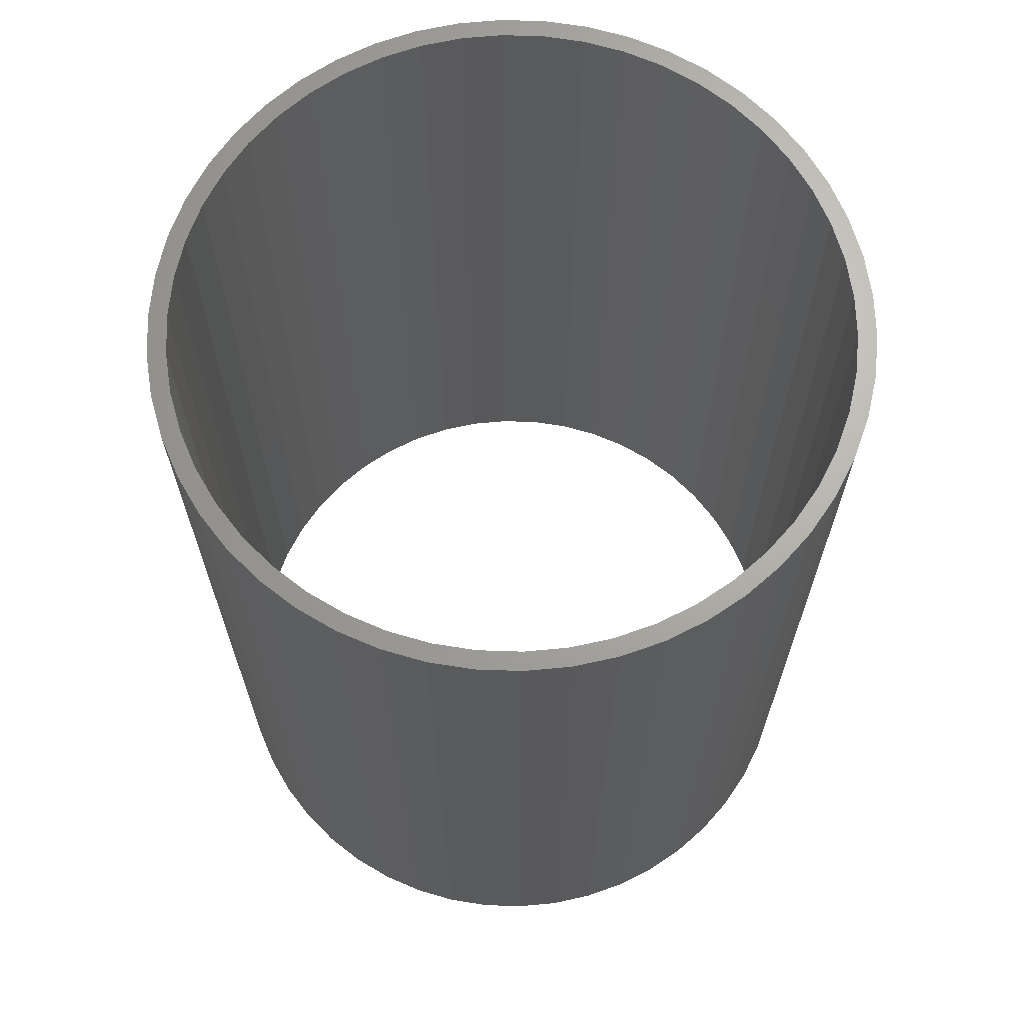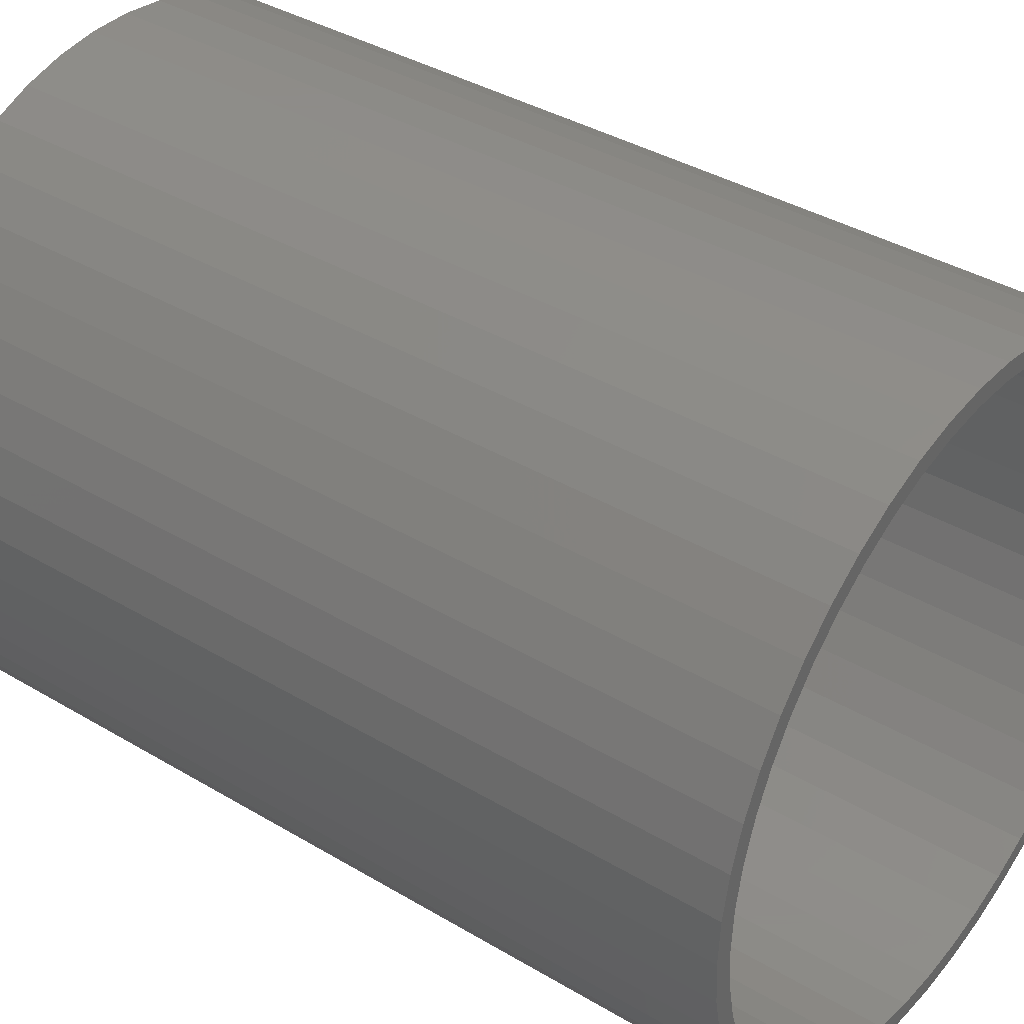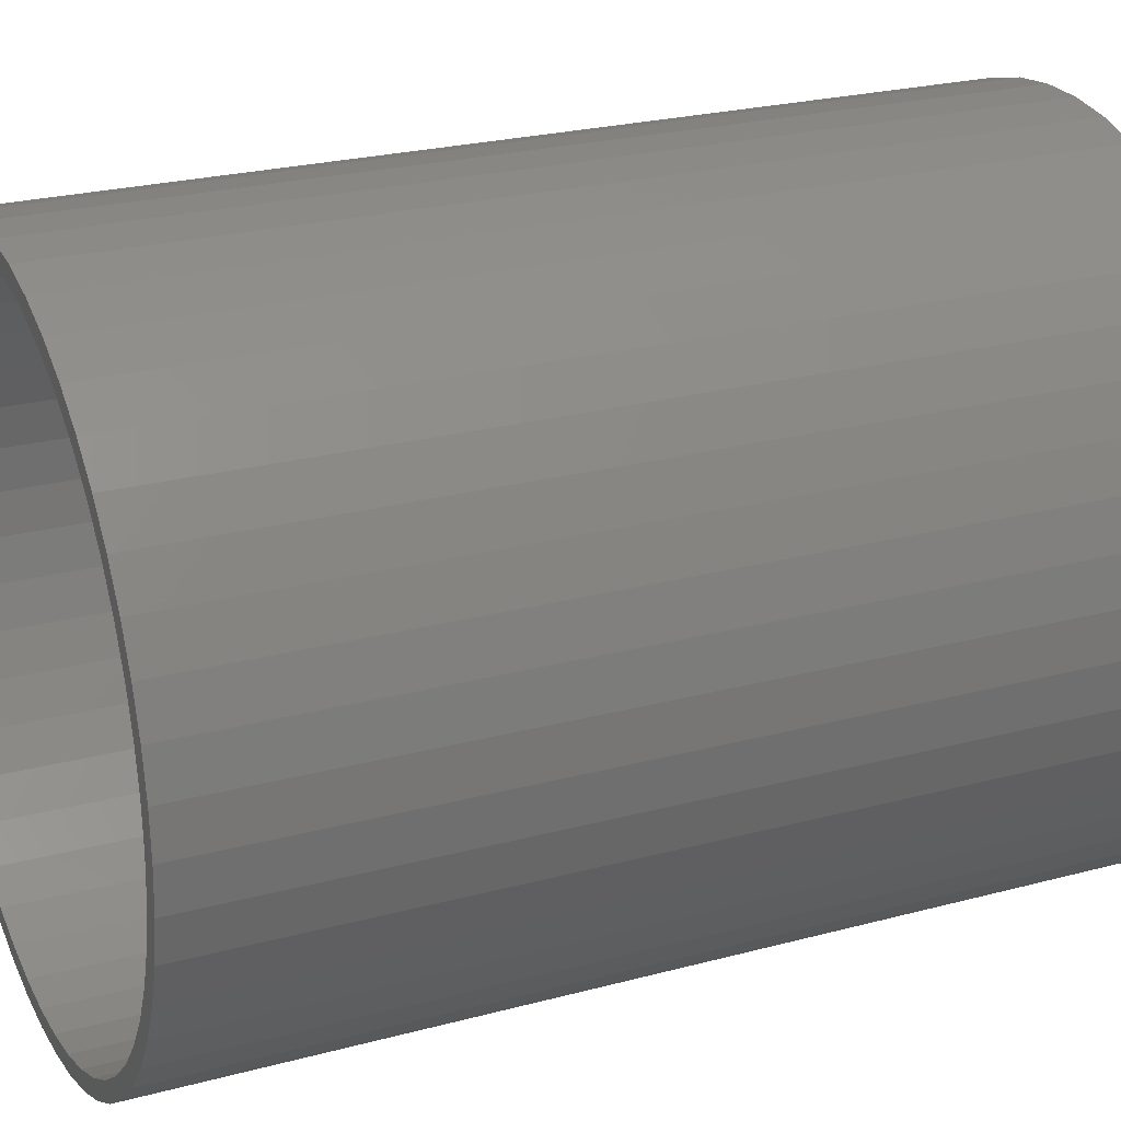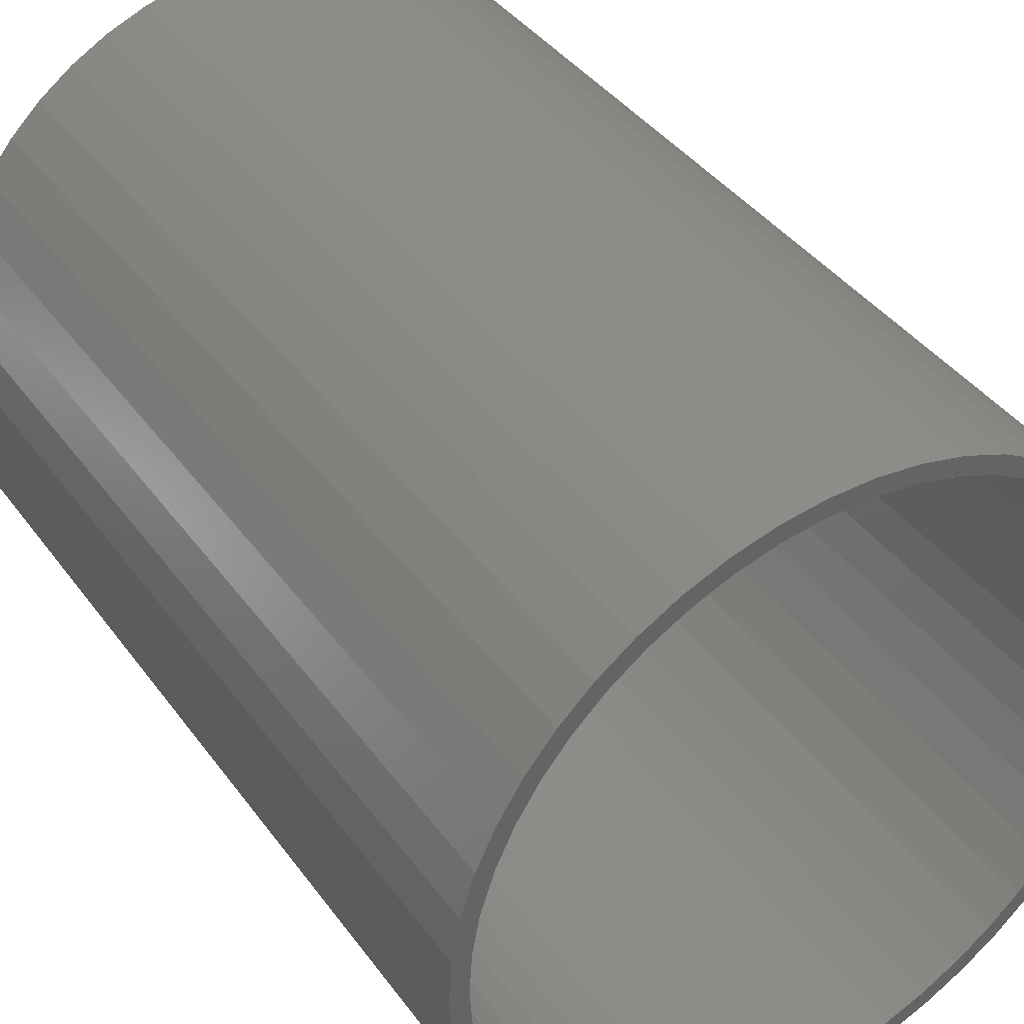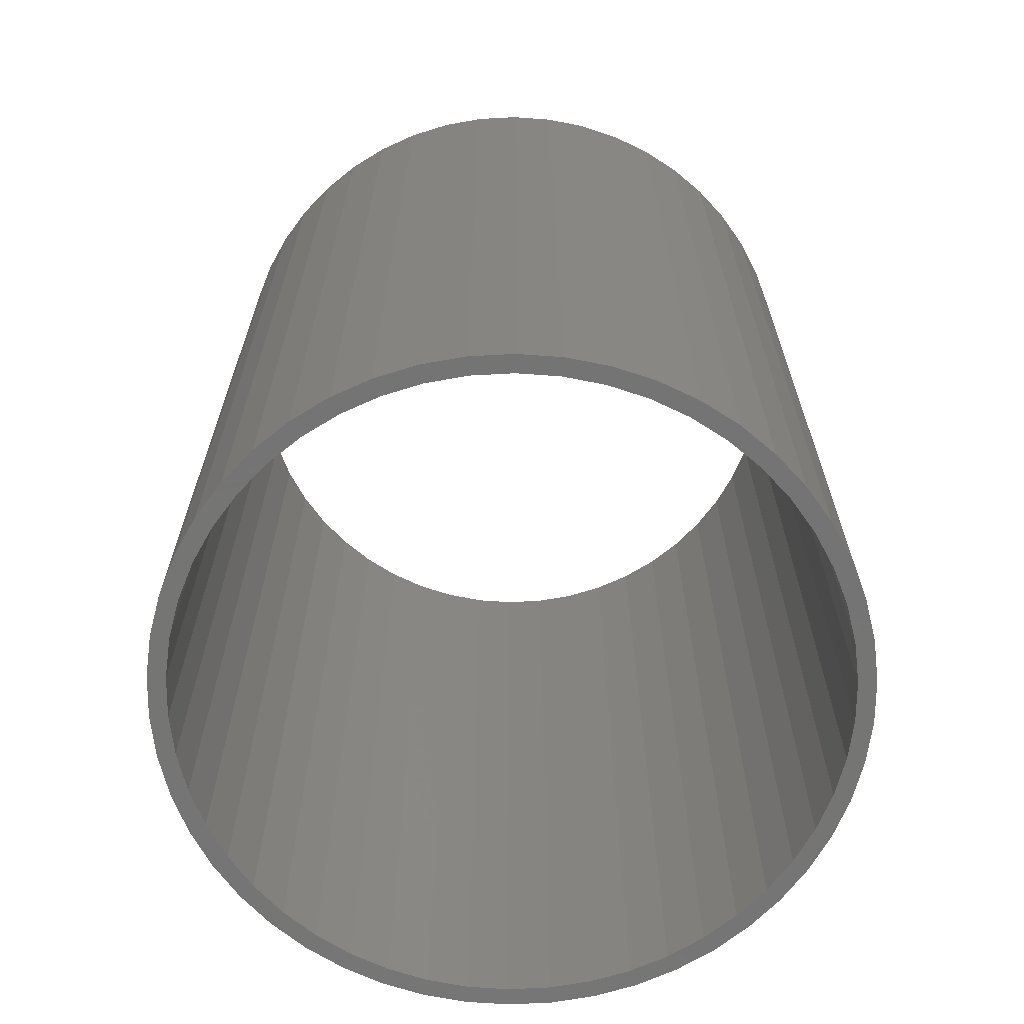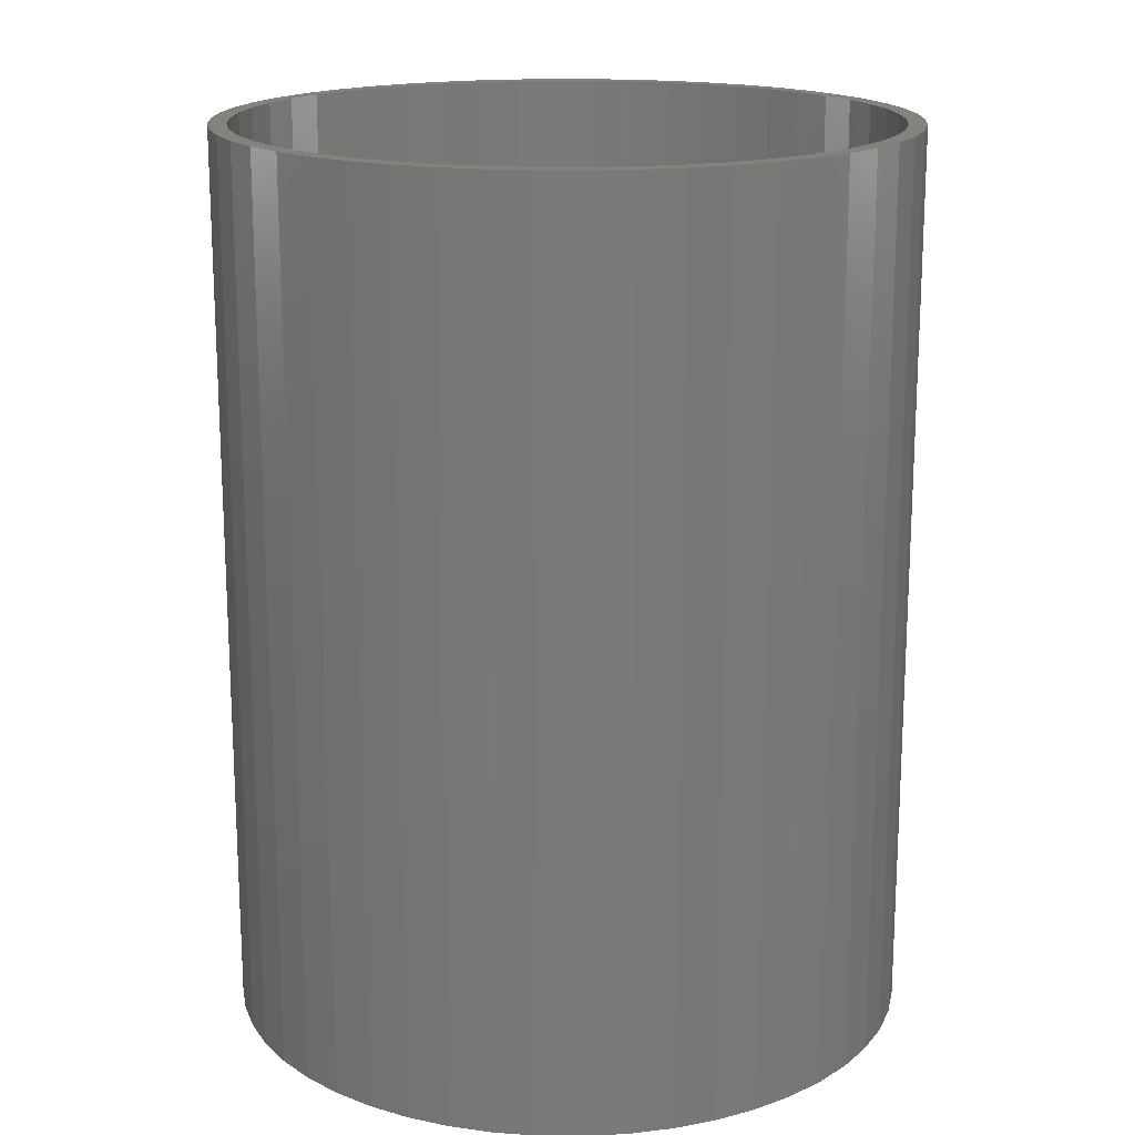
<metadata>
{"format":"stl","ext":"stl","renderer":"f3d","projection":"perspective","resolution":1024,"background":"white","views":[{"elev":67.1,"azim":30.7,"up":"+Z"},{"elev":38.0,"azim":-52.8,"up":"+Y"},{"elev":24.3,"azim":-113.9,"up":"+Y"},{"elev":40.1,"azim":-32.5,"up":"+Y"},{"elev":-67.0,"azim":168.7,"up":"+Z"},{"elev":17.2,"azim":-107.0,"up":"+Z"}]}
</metadata>
<code>
# stl→obj: 200 verts, 400 faces
v 9.5 0 12.5
v 9.425 1.191 -12.5
v 9.425 1.191 12.5
v 9.5 0 -12.5
v -9.5 0 -12.5
v -9.425 1.191 12.5
v -9.425 1.191 -12.5
v -9.5 0 12.5
v 0.5965 9.481 -12.5
v -0.5965 9.481 12.5
v 0.5965 9.481 12.5
v -0.5965 9.481 -12.5
v -0.5965 -9.481 -12.5
v 0.5965 -9.481 12.5
v -0.5965 -9.481 12.5
v 0.5965 -9.481 -12.5
v 6.925 6.503 -12.5
v 6.056 7.32 12.5
v 6.925 6.503 12.5
v 6.056 7.32 -12.5
v -6.056 7.32 -12.5
v -6.925 6.503 12.5
v -6.056 7.32 12.5
v -6.925 6.503 -12.5
v -2.936 9.035 -12.5
v -4.045 8.596 12.5
v -2.936 9.035 12.5
v -4.045 8.596 -12.5
v 8.833 3.497 12.5
v 8.325 4.577 -12.5
v 8.325 4.577 12.5
v 8.833 3.497 -12.5
v 9.202 2.363 -12.5
v 9.202 2.363 12.5
v 7.686 5.584 -12.5
v 7.686 5.584 12.5
v 4.045 8.596 -12.5
v 2.936 9.035 12.5
v 4.045 8.596 12.5
v 2.936 9.035 -12.5
v 5.09 8.021 -12.5
v 5.09 8.021 12.5
v -8.833 3.497 -12.5
v -8.325 4.577 12.5
v -8.325 4.577 -12.5
v -8.833 3.497 12.5
v -7.686 5.584 -12.5
v -7.686 5.584 12.5
v -9.202 2.363 -12.5
v -9.202 2.363 12.5
v -1.78 9.332 -12.5
v -1.78 9.332 12.5
v 1.78 -9.332 12.5
v 1.78 -9.332 -12.5
v 1.78 9.332 12.5
v 1.78 9.332 -12.5
v 9 0 12.5
v 8.929 1.128 12.5
v 9.425 -1.191 12.5
v 8.929 -1.128 12.5
v 8.717 2.238 12.5
v 8.368 3.313 12.5
v 7.887 4.336 12.5
v 7.281 5.29 12.5
v 6.561 6.161 12.5
v 5.737 6.935 12.5
v 4.822 7.599 12.5
v 3.832 8.143 12.5
v 2.781 8.56 12.5
v 1.686 8.841 12.5
v 0.5651 8.982 12.5
v -0.5651 8.982 12.5
v -1.686 8.841 12.5
v -2.781 8.56 12.5
v -3.832 8.143 12.5
v -4.822 7.599 12.5
v -5.09 8.021 12.5
v -5.737 6.935 12.5
v -6.561 6.161 12.5
v -7.281 5.29 12.5
v -7.887 4.336 12.5
v -8.368 3.313 12.5
v -8.717 2.238 12.5
v -8.929 1.128 12.5
v 9.202 -2.363 12.5
v 8.717 -2.238 12.5
v 8.833 -3.497 12.5
v 8.368 -3.313 12.5
v 8.325 -4.577 12.5
v 7.887 -4.336 12.5
v 7.686 -5.584 12.5
v 7.281 -5.29 12.5
v 6.925 -6.503 12.5
v 6.561 -6.161 12.5
v 6.056 -7.32 12.5
v 5.737 -6.935 12.5
v 5.09 -8.021 12.5
v 4.822 -7.599 12.5
v 4.045 -8.596 12.5
v 3.832 -8.143 12.5
v 2.936 -9.035 12.5
v 2.781 -8.56 12.5
v 1.686 -8.841 12.5
v 0.5651 -8.982 12.5
v -0.5651 -8.982 12.5
v -1.686 -8.841 12.5
v -1.78 -9.332 12.5
v -2.781 -8.56 12.5
v -2.936 -9.035 12.5
v -3.832 -8.143 12.5
v -4.045 -8.596 12.5
v -4.822 -7.599 12.5
v -5.09 -8.021 12.5
v -5.737 -6.935 12.5
v -6.056 -7.32 12.5
v -6.561 -6.161 12.5
v -6.925 -6.503 12.5
v -7.281 -5.29 12.5
v -7.686 -5.584 12.5
v -7.887 -4.336 12.5
v -8.325 -4.577 12.5
v -8.368 -3.313 12.5
v -8.833 -3.497 12.5
v -8.717 -2.238 12.5
v -9.202 -2.363 12.5
v -8.929 -1.128 12.5
v -9.425 -1.191 12.5
v -9 0 12.5
v -5.09 8.021 -12.5
v 9.425 -1.191 -12.5
v 7.686 -5.584 -12.5
v 6.925 -6.503 -12.5
v 9.202 -2.363 -12.5
v 8.833 -3.497 -12.5
v -8.325 -4.577 -12.5
v -8.833 -3.497 -12.5
v 9 0 -12.5
v 8.929 -1.128 -12.5
v 8.929 1.128 -12.5
v 8.717 -2.238 -12.5
v 8.368 -3.313 -12.5
v 8.325 -4.577 -12.5
v 7.887 -4.336 -12.5
v 7.281 -5.29 -12.5
v 6.561 -6.161 -12.5
v 6.056 -7.32 -12.5
v 5.737 -6.935 -12.5
v 5.09 -8.021 -12.5
v 4.822 -7.599 -12.5
v 4.045 -8.596 -12.5
v 3.832 -8.143 -12.5
v 2.936 -9.035 -12.5
v 2.781 -8.56 -12.5
v 1.686 -8.841 -12.5
v 0.5651 -8.982 -12.5
v -0.5651 -8.982 -12.5
v -1.686 -8.841 -12.5
v -1.78 -9.332 -12.5
v -2.781 -8.56 -12.5
v -2.936 -9.035 -12.5
v -3.832 -8.143 -12.5
v -4.045 -8.596 -12.5
v -4.822 -7.599 -12.5
v -5.09 -8.021 -12.5
v -5.737 -6.935 -12.5
v -6.056 -7.32 -12.5
v -6.561 -6.161 -12.5
v -6.925 -6.503 -12.5
v -7.281 -5.29 -12.5
v -7.686 -5.584 -12.5
v -7.887 -4.336 -12.5
v -8.368 -3.313 -12.5
v -8.717 -2.238 -12.5
v -9.202 -2.363 -12.5
v -8.929 -1.128 -12.5
v -9.425 -1.191 -12.5
v 8.717 2.238 -12.5
v 8.368 3.313 -12.5
v 7.887 4.336 -12.5
v 7.281 5.29 -12.5
v 6.561 6.161 -12.5
v 5.737 6.935 -12.5
v 4.822 7.599 -12.5
v 3.832 8.143 -12.5
v 2.781 8.56 -12.5
v 1.686 8.841 -12.5
v 0.5651 8.982 -12.5
v -0.5651 8.982 -12.5
v -1.686 8.841 -12.5
v -2.781 8.56 -12.5
v -3.832 8.143 -12.5
v -4.822 7.599 -12.5
v -5.737 6.935 -12.5
v -6.561 6.161 -12.5
v -7.281 5.29 -12.5
v -7.887 4.336 -12.5
v -8.368 3.313 -12.5
v -8.717 2.238 -12.5
v -8.929 1.128 -12.5
v -9 0 -12.5
f 1 2 3
f 2 1 4
f 5 6 7
f 6 5 8
f 9 10 11
f 10 9 12
f 13 14 15
f 14 13 16
f 17 18 19
f 18 17 20
f 21 22 23
f 22 21 24
f 25 26 27
f 26 25 28
f 29 30 31
f 30 29 32
f 3 33 34
f 33 3 2
f 31 35 36
f 35 31 30
f 37 38 39
f 38 37 40
f 41 39 42
f 39 41 37
f 43 44 45
f 44 43 46
f 47 22 24
f 22 47 48
f 49 46 43
f 46 49 50
f 51 27 52
f 27 51 25
f 16 53 14
f 53 16 54
f 34 32 29
f 32 34 33
f 36 17 19
f 17 36 35
f 40 55 38
f 55 40 56
f 56 11 55
f 11 56 9
f 20 42 18
f 42 20 41
f 45 48 47
f 48 45 44
f 7 50 49
f 50 7 6
f 57 1 3
f 58 3 34
f 1 57 59
f 60 59 57
f 3 58 57
f 61 34 29
f 34 61 58
f 29 62 61
f 31 62 29
f 31 63 62
f 36 63 31
f 36 64 63
f 19 64 36
f 19 65 64
f 18 65 19
f 18 66 65
f 42 66 18
f 42 67 66
f 39 67 42
f 39 68 67
f 38 68 39
f 38 69 68
f 55 69 38
f 55 70 69
f 11 70 55
f 11 71 70
f 11 72 71
f 10 72 11
f 10 73 72
f 52 73 10
f 52 74 73
f 27 74 52
f 27 75 74
f 26 75 27
f 26 76 75
f 77 76 26
f 77 78 76
f 23 78 77
f 23 79 78
f 22 79 23
f 22 80 79
f 48 80 22
f 48 81 80
f 44 81 48
f 44 82 81
f 46 82 44
f 82 46 83
f 50 83 46
f 83 50 84
f 6 84 50
f 59 60 85
f 86 85 60
f 85 86 87
f 88 87 86
f 88 89 87
f 90 89 88
f 90 91 89
f 92 91 90
f 92 93 91
f 94 93 92
f 94 95 93
f 96 95 94
f 96 97 95
f 98 97 96
f 98 99 97
f 100 99 98
f 100 101 99
f 102 101 100
f 102 53 101
f 103 53 102
f 103 14 53
f 104 14 103
f 105 14 104
f 105 15 14
f 106 15 105
f 106 107 15
f 108 107 106
f 108 109 107
f 110 109 108
f 110 111 109
f 112 111 110
f 112 113 111
f 114 113 112
f 114 115 113
f 116 115 114
f 116 117 115
f 118 117 116
f 118 119 117
f 120 119 118
f 120 121 119
f 122 121 120
f 123 122 124
f 122 123 121
f 125 124 126
f 127 126 128
f 84 6 128
f 124 125 123
f 8 128 6
f 126 127 125
f 128 8 127
f 28 77 26
f 77 28 129
f 129 23 77
f 23 129 21
f 12 52 10
f 52 12 51
f 59 4 1
f 4 59 130
f 93 131 91
f 131 93 132
f 87 133 85
f 133 87 134
f 85 130 59
f 130 85 133
f 135 123 136
f 123 135 121
f 137 4 130
f 138 130 133
f 4 137 2
f 139 2 137
f 130 138 137
f 140 133 134
f 133 140 138
f 134 141 140
f 142 141 134
f 142 143 141
f 131 143 142
f 131 144 143
f 132 144 131
f 132 145 144
f 146 145 132
f 146 147 145
f 148 147 146
f 148 149 147
f 150 149 148
f 150 151 149
f 152 151 150
f 152 153 151
f 54 153 152
f 54 154 153
f 16 154 54
f 16 155 154
f 16 156 155
f 13 156 16
f 13 157 156
f 158 157 13
f 158 159 157
f 160 159 158
f 160 161 159
f 162 161 160
f 162 163 161
f 164 163 162
f 164 165 163
f 166 165 164
f 166 167 165
f 168 167 166
f 168 169 167
f 170 169 168
f 170 171 169
f 135 171 170
f 135 172 171
f 136 172 135
f 172 136 173
f 174 173 136
f 173 174 175
f 176 175 174
f 2 139 33
f 177 33 139
f 33 177 32
f 178 32 177
f 178 30 32
f 179 30 178
f 179 35 30
f 180 35 179
f 180 17 35
f 181 17 180
f 181 20 17
f 182 20 181
f 182 41 20
f 183 41 182
f 183 37 41
f 184 37 183
f 184 40 37
f 185 40 184
f 185 56 40
f 186 56 185
f 186 9 56
f 187 9 186
f 188 9 187
f 188 12 9
f 189 12 188
f 189 51 12
f 190 51 189
f 190 25 51
f 191 25 190
f 191 28 25
f 192 28 191
f 192 129 28
f 193 129 192
f 193 21 129
f 194 21 193
f 194 24 21
f 195 24 194
f 195 47 24
f 196 47 195
f 196 45 47
f 197 45 196
f 43 197 198
f 197 43 45
f 49 198 199
f 7 199 200
f 175 176 200
f 198 49 43
f 5 200 176
f 199 7 49
f 200 5 7
f 150 97 99
f 97 150 148
f 146 93 95
f 93 146 132
f 91 142 89
f 142 91 131
f 136 125 174
f 125 136 123
f 152 99 101
f 99 152 150
f 54 101 53
f 101 54 152
f 89 134 87
f 134 89 142
f 158 15 107
f 15 158 13
f 162 109 111
f 109 162 160
f 160 107 109
f 107 160 158
f 168 119 170
f 119 168 117
f 168 115 117
f 115 168 166
f 174 127 176
f 127 174 125
f 176 8 5
f 8 176 127
f 148 95 97
f 95 148 146
f 170 121 135
f 121 170 119
f 164 111 113
f 111 164 162
f 166 113 115
f 113 166 164
f 137 58 139
f 58 137 57
f 128 199 84
f 199 128 200
f 188 71 72
f 71 188 187
f 155 105 104
f 105 155 156
f 182 65 66
f 65 182 181
f 194 78 79
f 78 194 193
f 191 74 75
f 74 191 190
f 178 63 179
f 63 178 62
f 139 61 177
f 61 139 58
f 179 64 180
f 64 179 63
f 185 68 69
f 68 185 184
f 186 69 70
f 69 186 185
f 184 67 68
f 67 184 183
f 82 196 81
f 196 82 197
f 81 195 80
f 195 81 196
f 83 197 82
f 197 83 198
f 193 76 78
f 76 193 192
f 190 73 74
f 73 190 189
f 154 104 103
f 104 154 155
f 177 62 178
f 62 177 61
f 180 65 181
f 65 180 64
f 187 70 71
f 70 187 186
f 183 66 67
f 66 183 182
f 80 194 79
f 194 80 195
f 84 198 83
f 198 84 199
f 192 75 76
f 75 192 191
f 189 72 73
f 72 189 188
f 138 57 137
f 57 138 60
f 145 92 144
f 92 145 94
f 143 88 141
f 88 143 90
f 140 60 138
f 60 140 86
f 118 171 120
f 171 118 169
f 120 172 122
f 172 120 171
f 151 102 100
f 102 151 153
f 145 96 94
f 96 145 147
f 141 86 140
f 86 141 88
f 144 90 143
f 90 144 92
f 159 110 108
f 110 159 161
f 157 108 106
f 108 157 159
f 116 169 118
f 169 116 167
f 122 173 124
f 173 122 172
f 153 103 102
f 103 153 154
f 149 100 98
f 100 149 151
f 147 98 96
f 98 147 149
f 156 106 105
f 106 156 157
f 163 114 112
f 114 163 165
f 165 116 114
f 116 165 167
f 124 175 126
f 175 124 173
f 126 200 128
f 200 126 175
f 161 112 110
f 112 161 163

</code>
